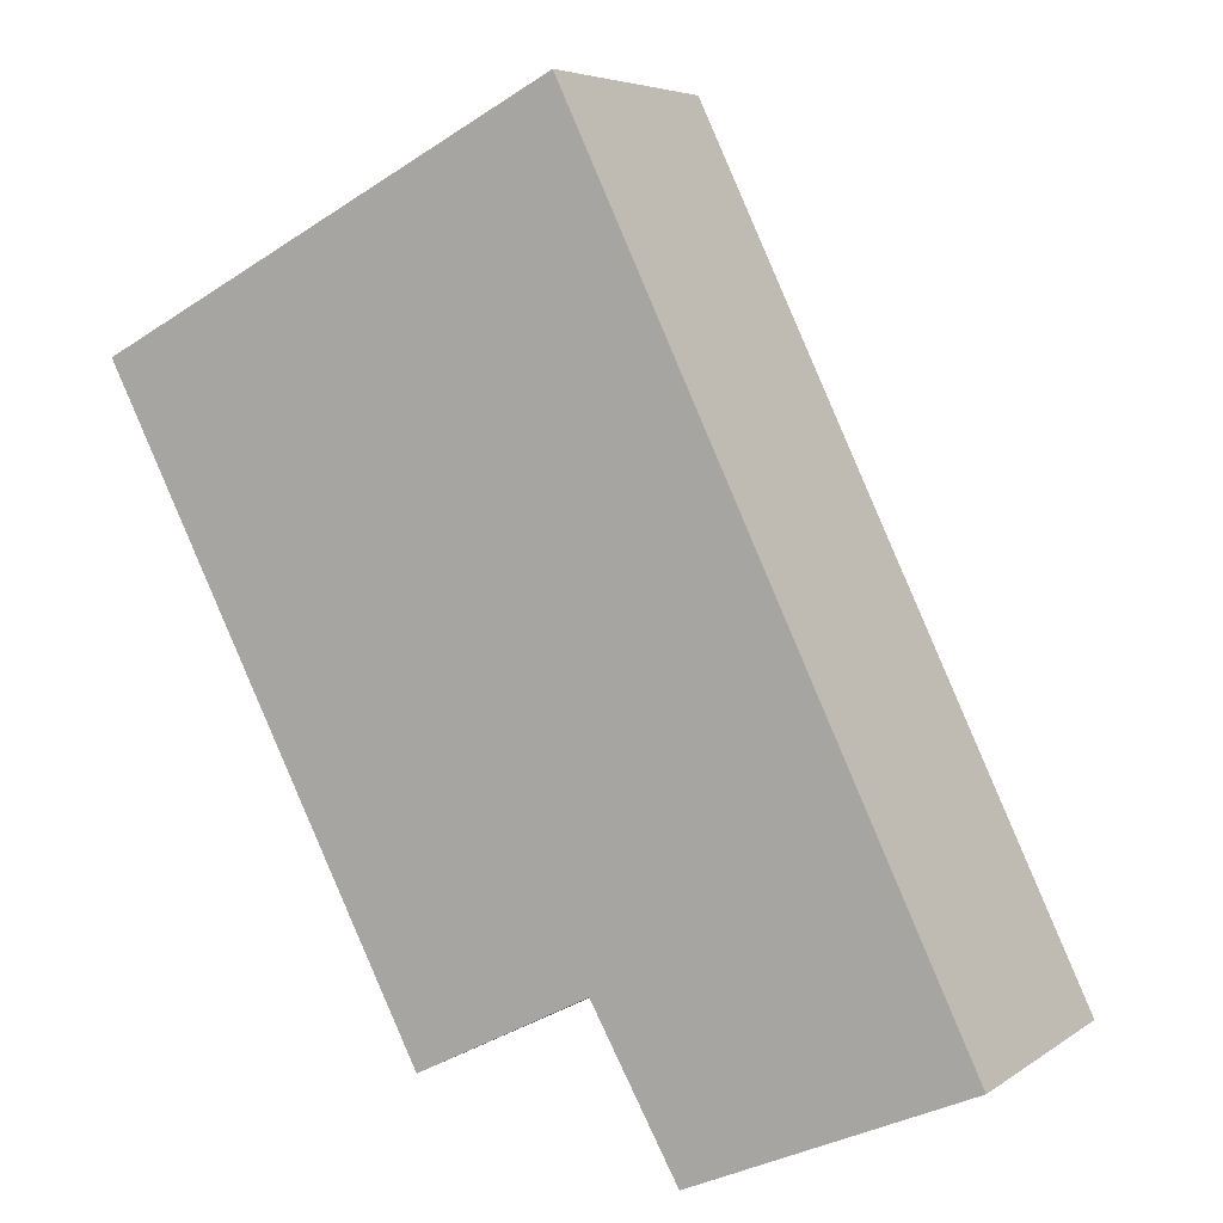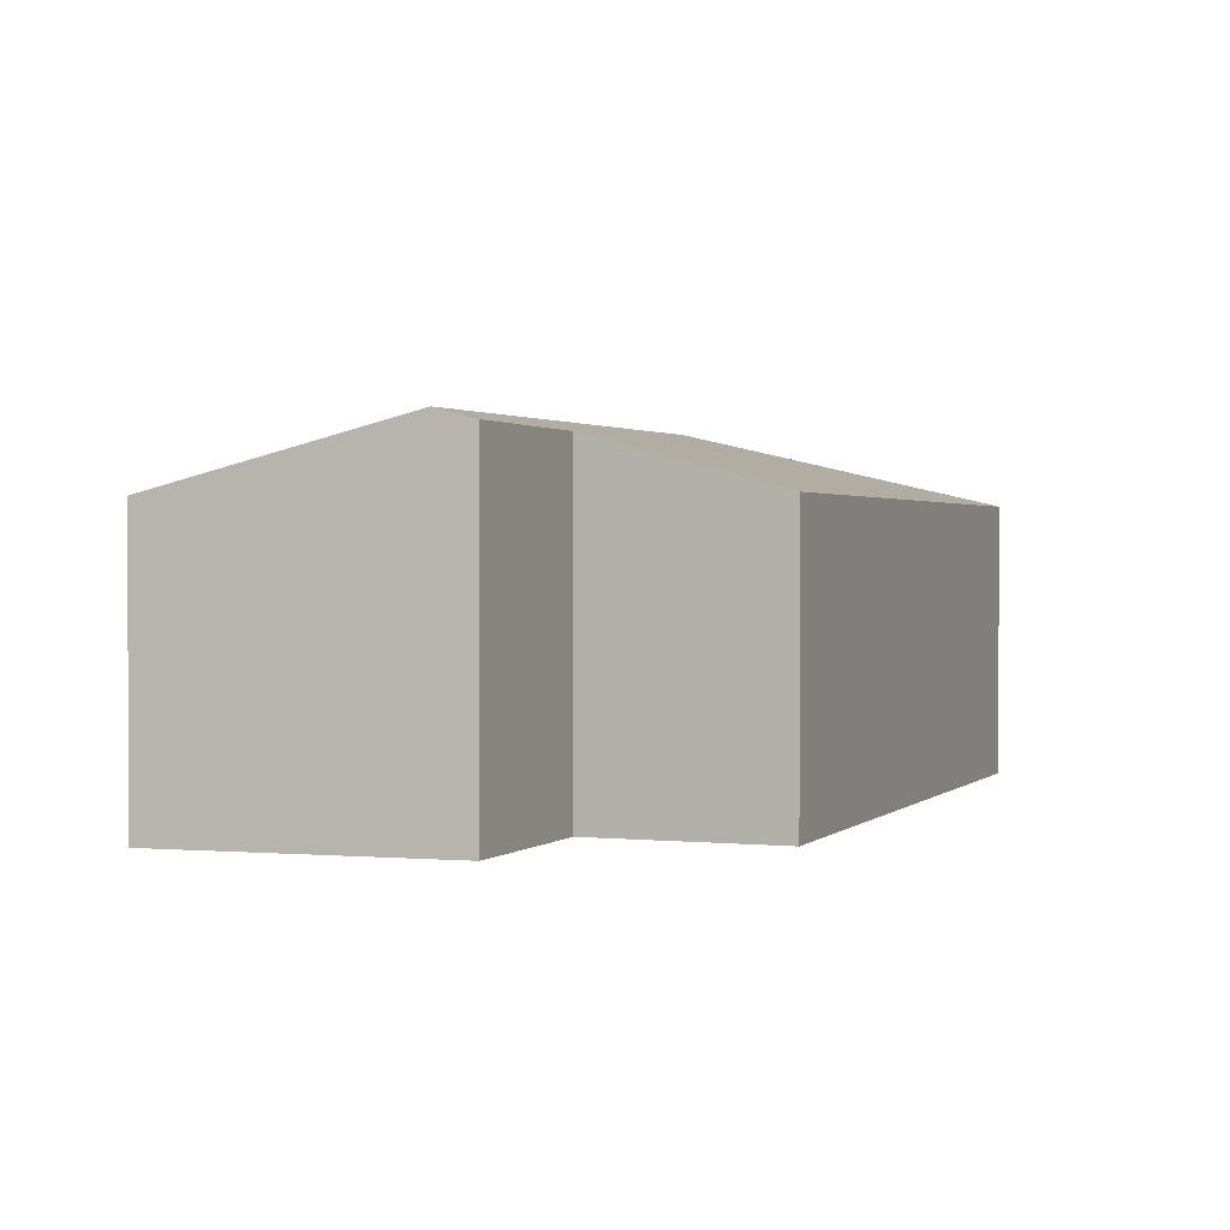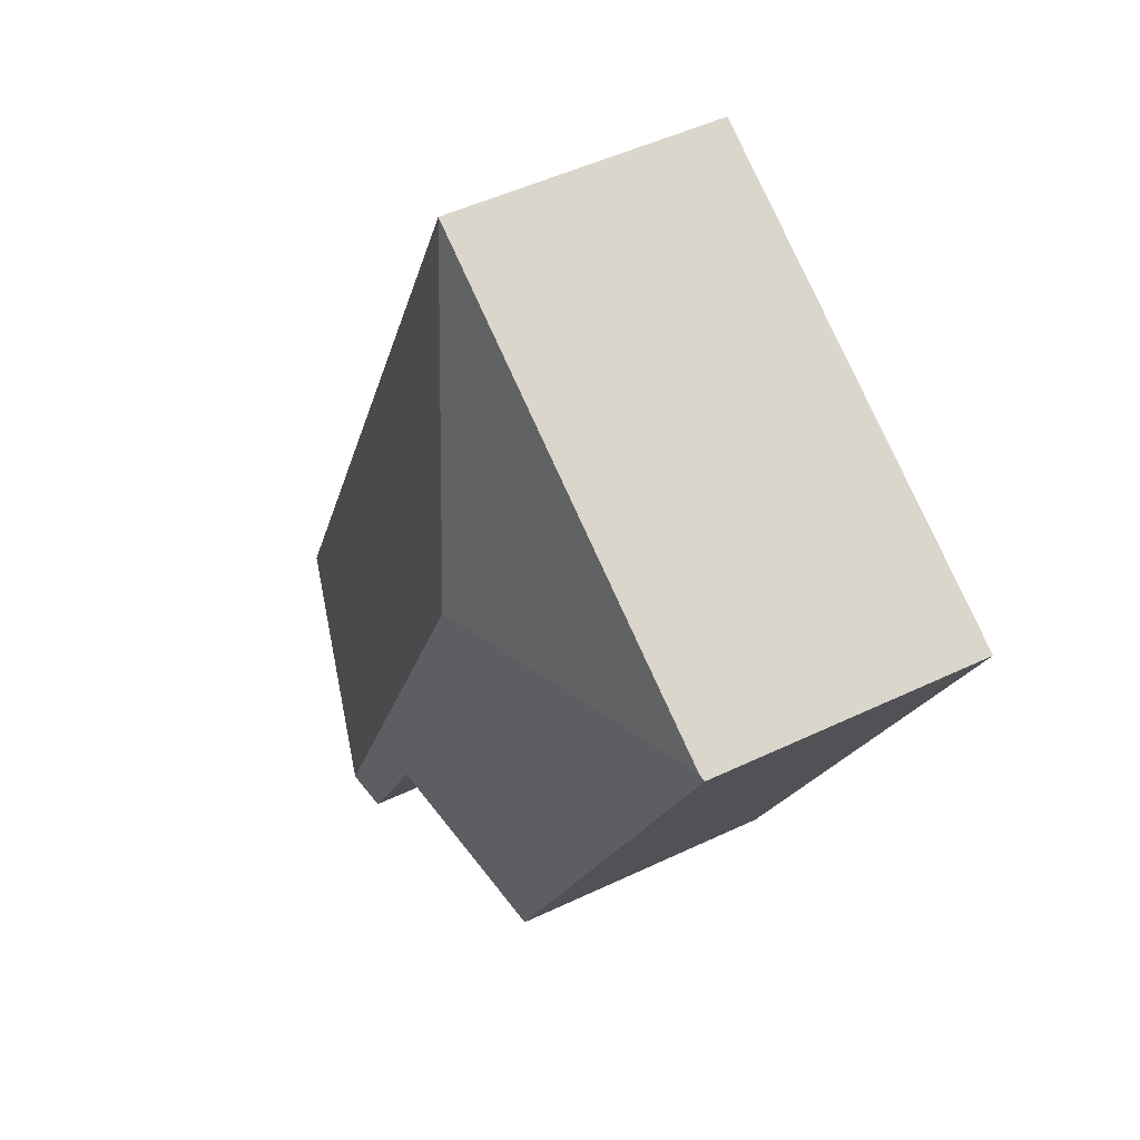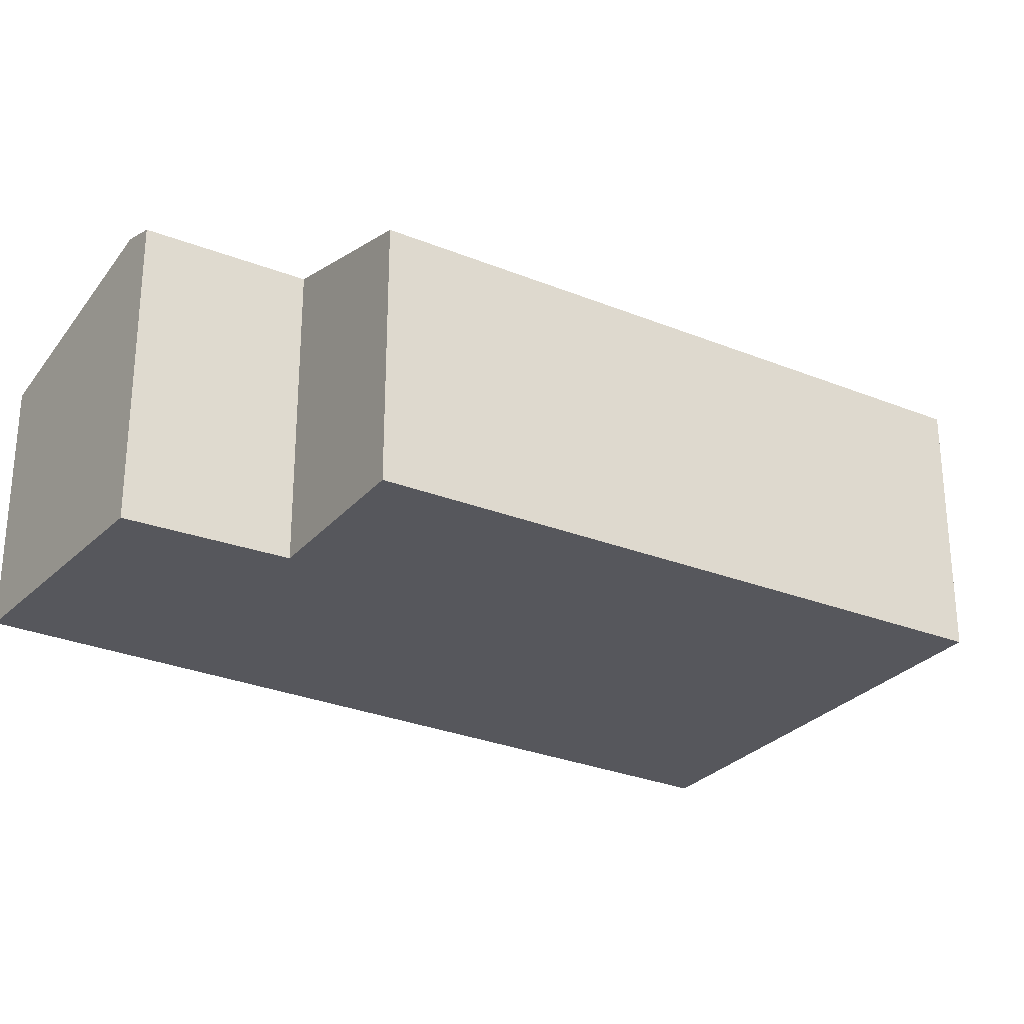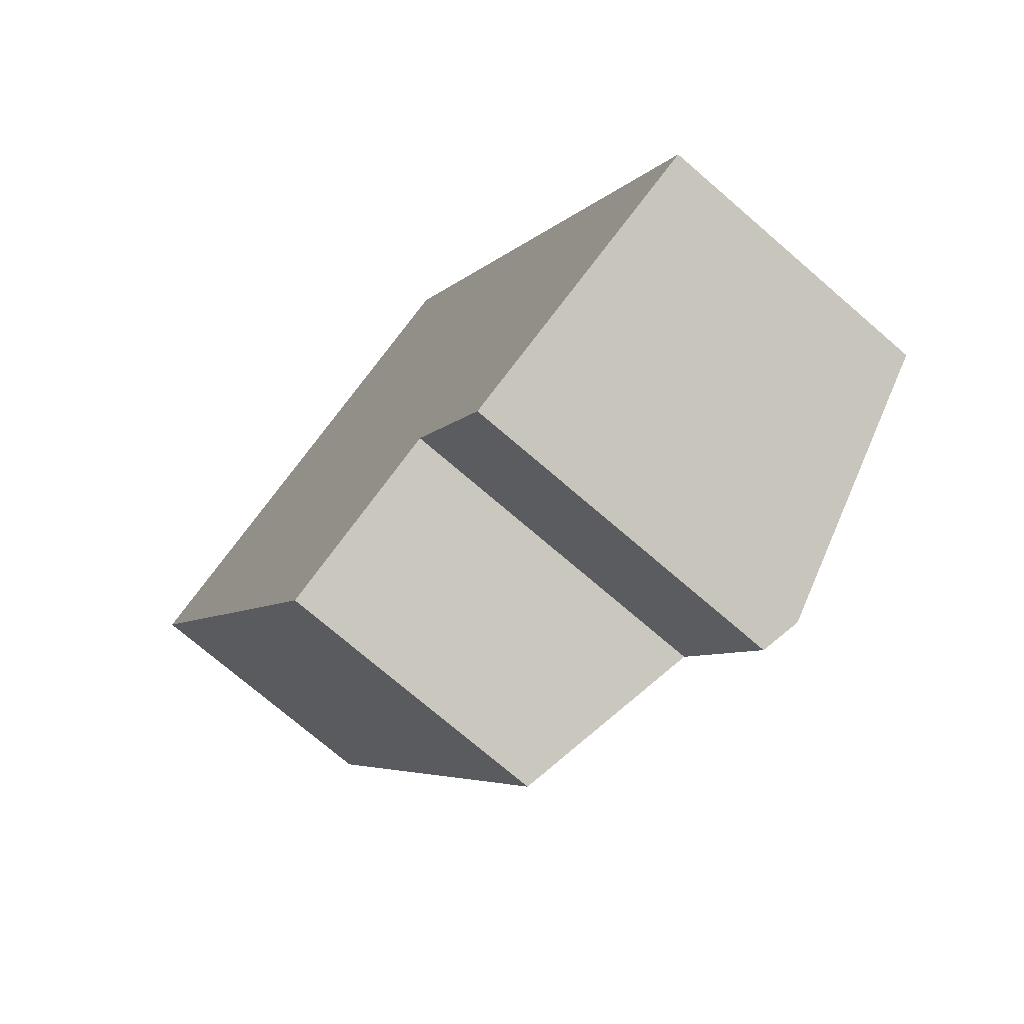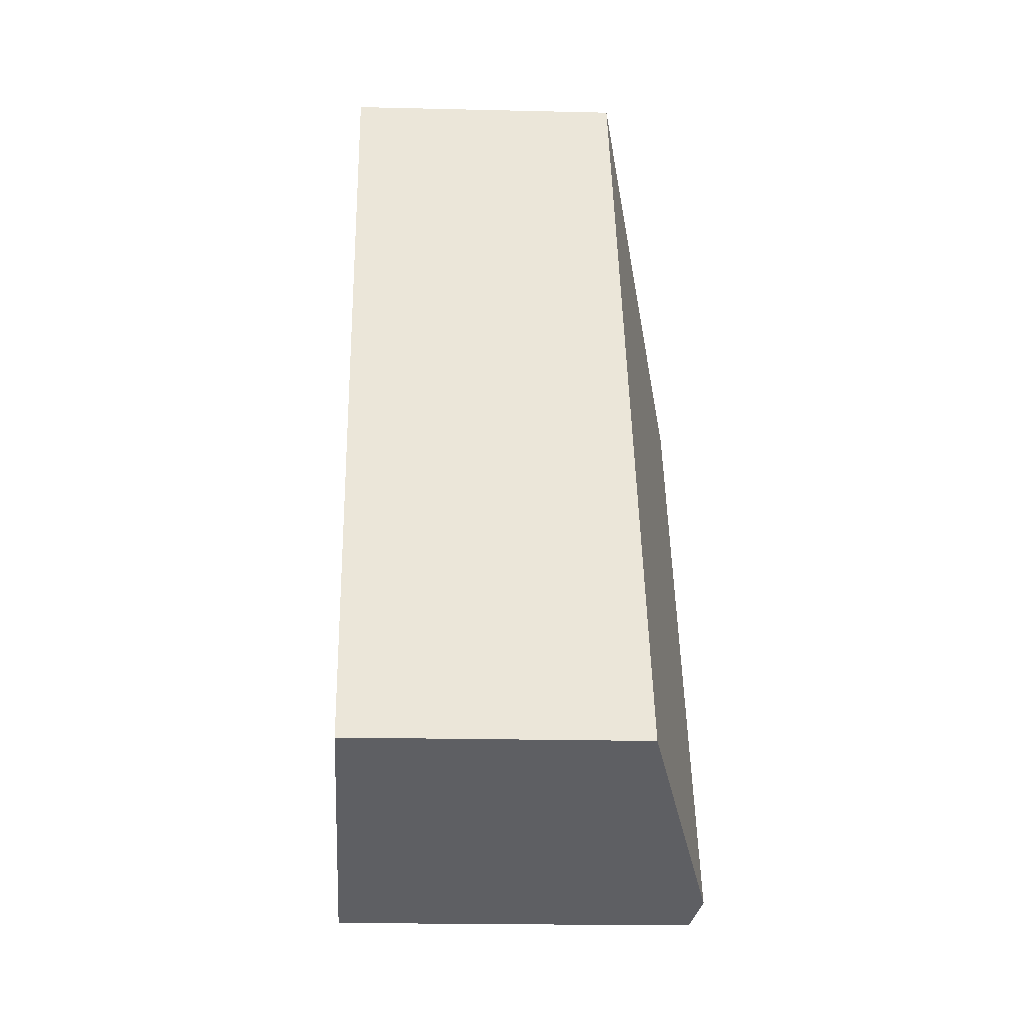
<metadata>
{"format":"obj","ext":"obj","renderer":"f3d","projection":"perspective","resolution":1024,"background":"white","views":[{"elev":5.4,"azim":27.5,"up":"+Z"},{"elev":1.7,"azim":173.8,"up":"+Y"},{"elev":48.9,"azim":-118.0,"up":"+Z"},{"elev":-27.6,"azim":-148.4,"up":"+Y"},{"elev":-73.5,"azim":49.2,"up":"+Z"},{"elev":-18.8,"azim":87.3,"up":"+Z"}]}
</metadata>
<code>
v  4.415 2.476 -4.895
v  3.299 1.996 1.718
v  6.1 1.997 -4.169
v  2.479 2.476 -0.827
v  0.043 1.996 0.022
v  4.157 2.403 -5.006
v  3.54 2.383 -3.885
v  2.304 2.021 -4.511
v  0 1.984 1.215e-16
v  0 0 0
v  3.299 -1.052e-16 1.718
v  0.043 -1.347e-18 0.022
v  6.1 2.553e-16 -4.169
v  4.157 3.065e-16 -5.006
v  4.415 2.997e-16 -4.895
v  3.54 2.379e-16 -3.885
v  2.304 2.762e-16 -4.511
g defaultobject
f 1 2 3
f 2 1 4
f 4 5 2
f 6 4 1
f 4 6 7
f 4 7 8
f 4 8 9
f 4 9 5
f 9 2 5
f 2 9 10
f 2 10 11
f 11 10 12
f 2 13 3
f 13 2 11
f 13 1 3
f 1 13 6
f 6 13 14
f 14 13 15
f 16 8 7
f 8 16 17
f 14 7 6
f 7 14 16
f 17 9 8
f 9 17 10
f 17 12 10
f 12 17 11
f 11 17 16
f 11 16 13
f 13 16 14
f 13 14 15

</code>
